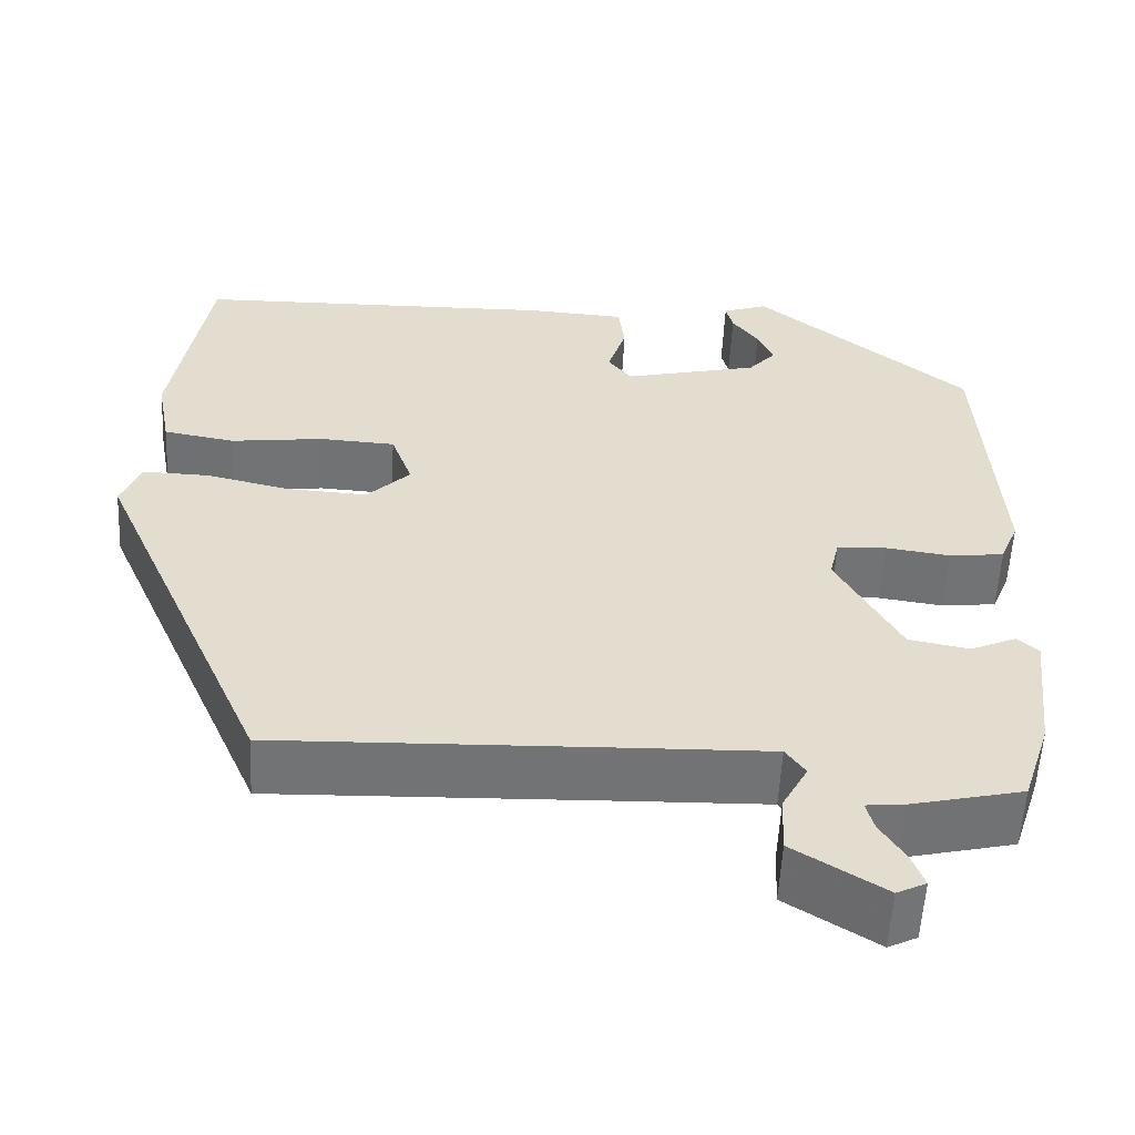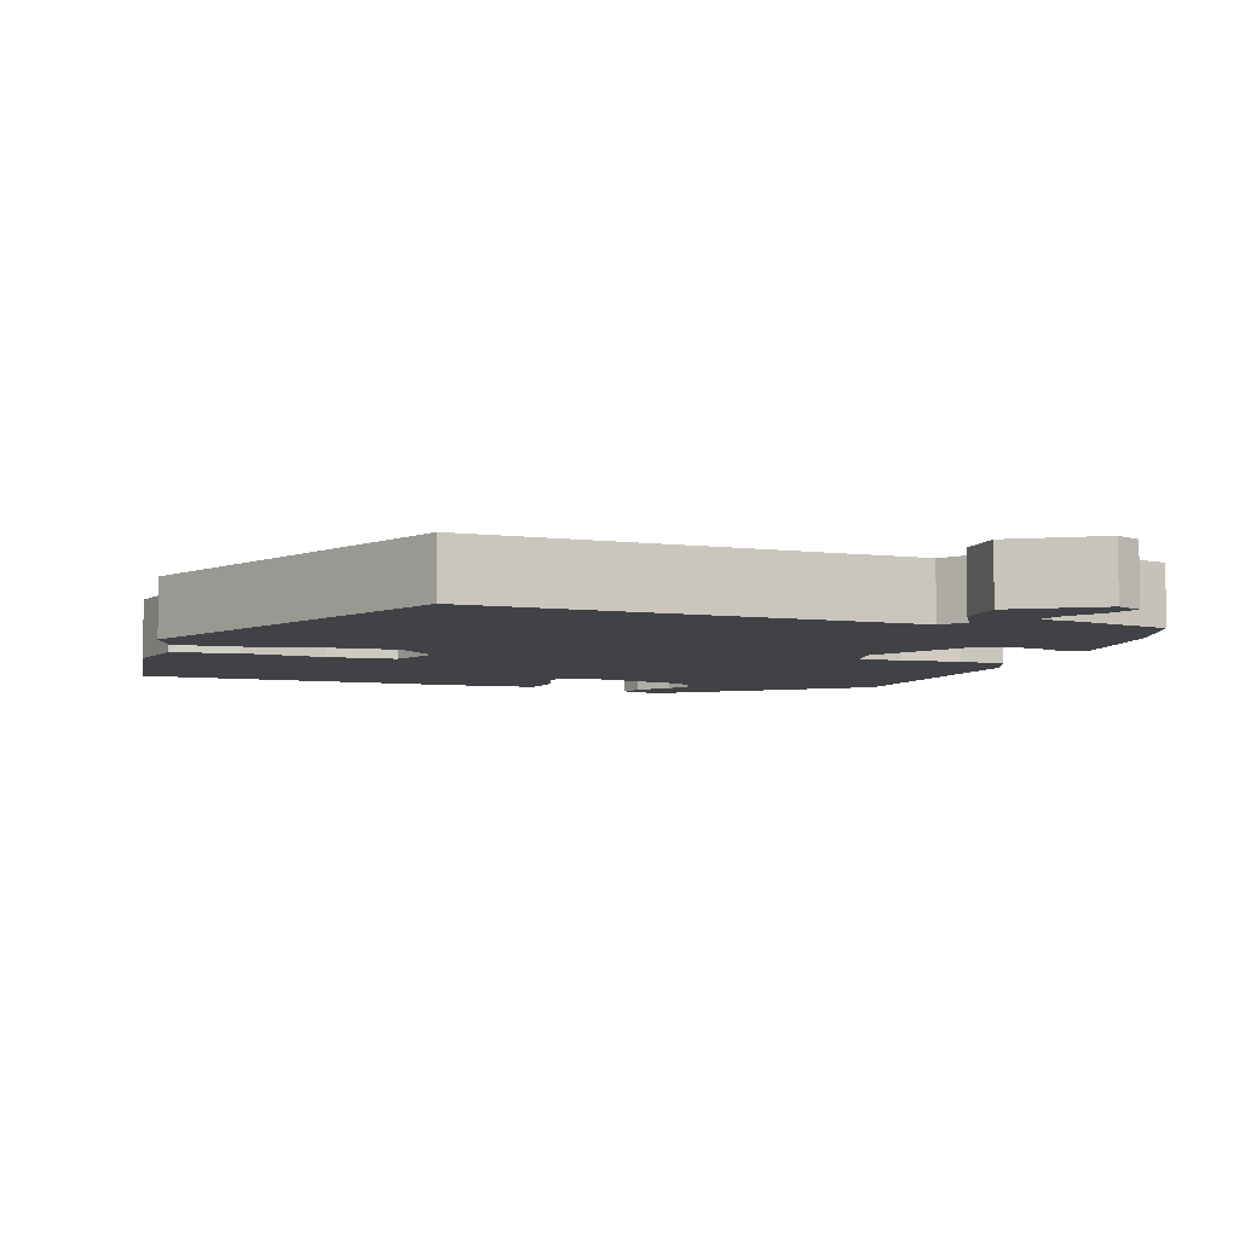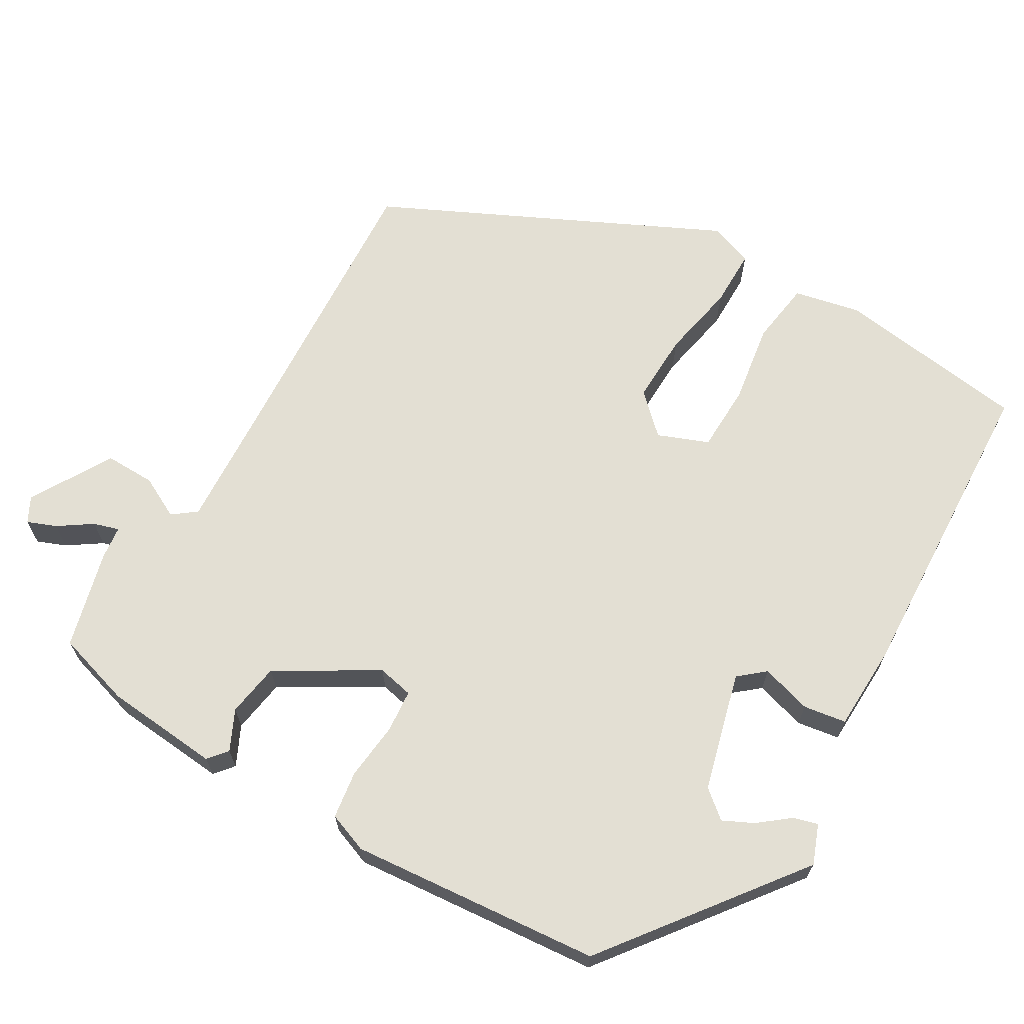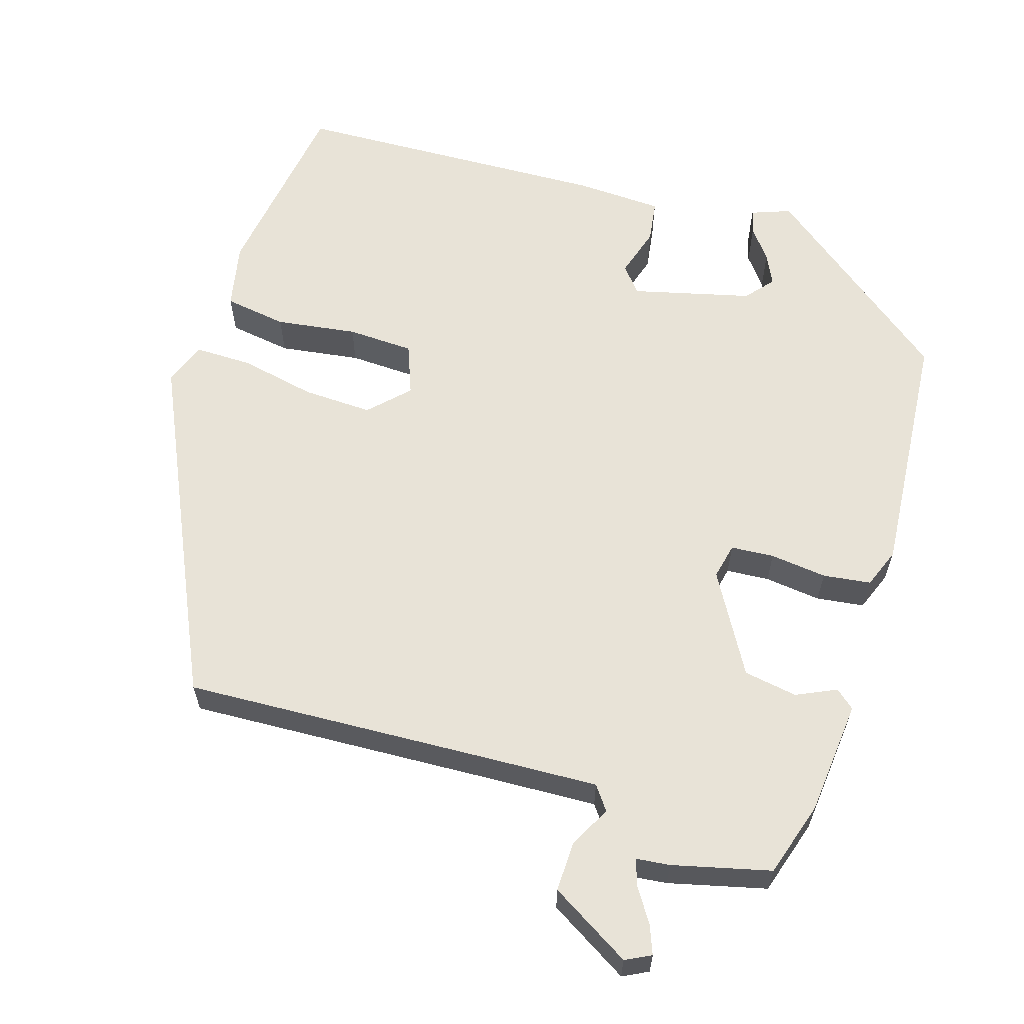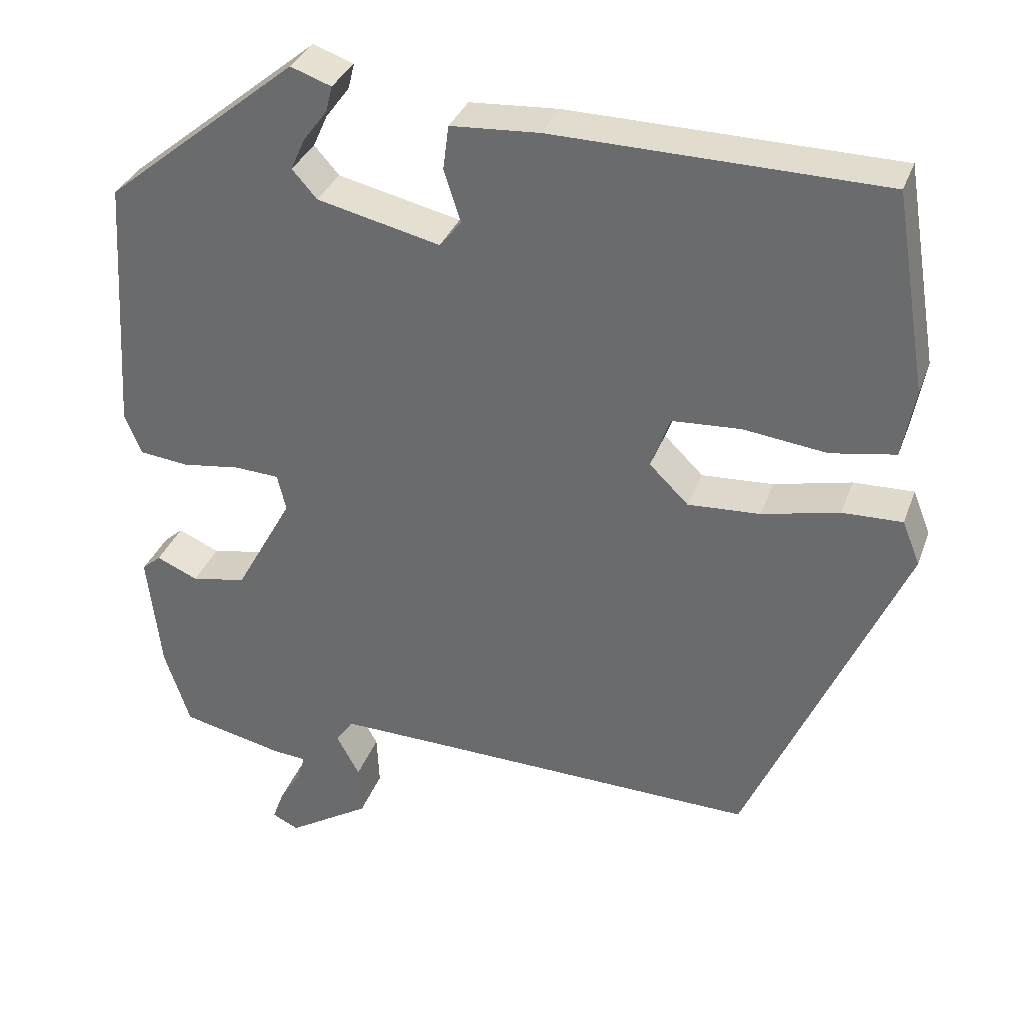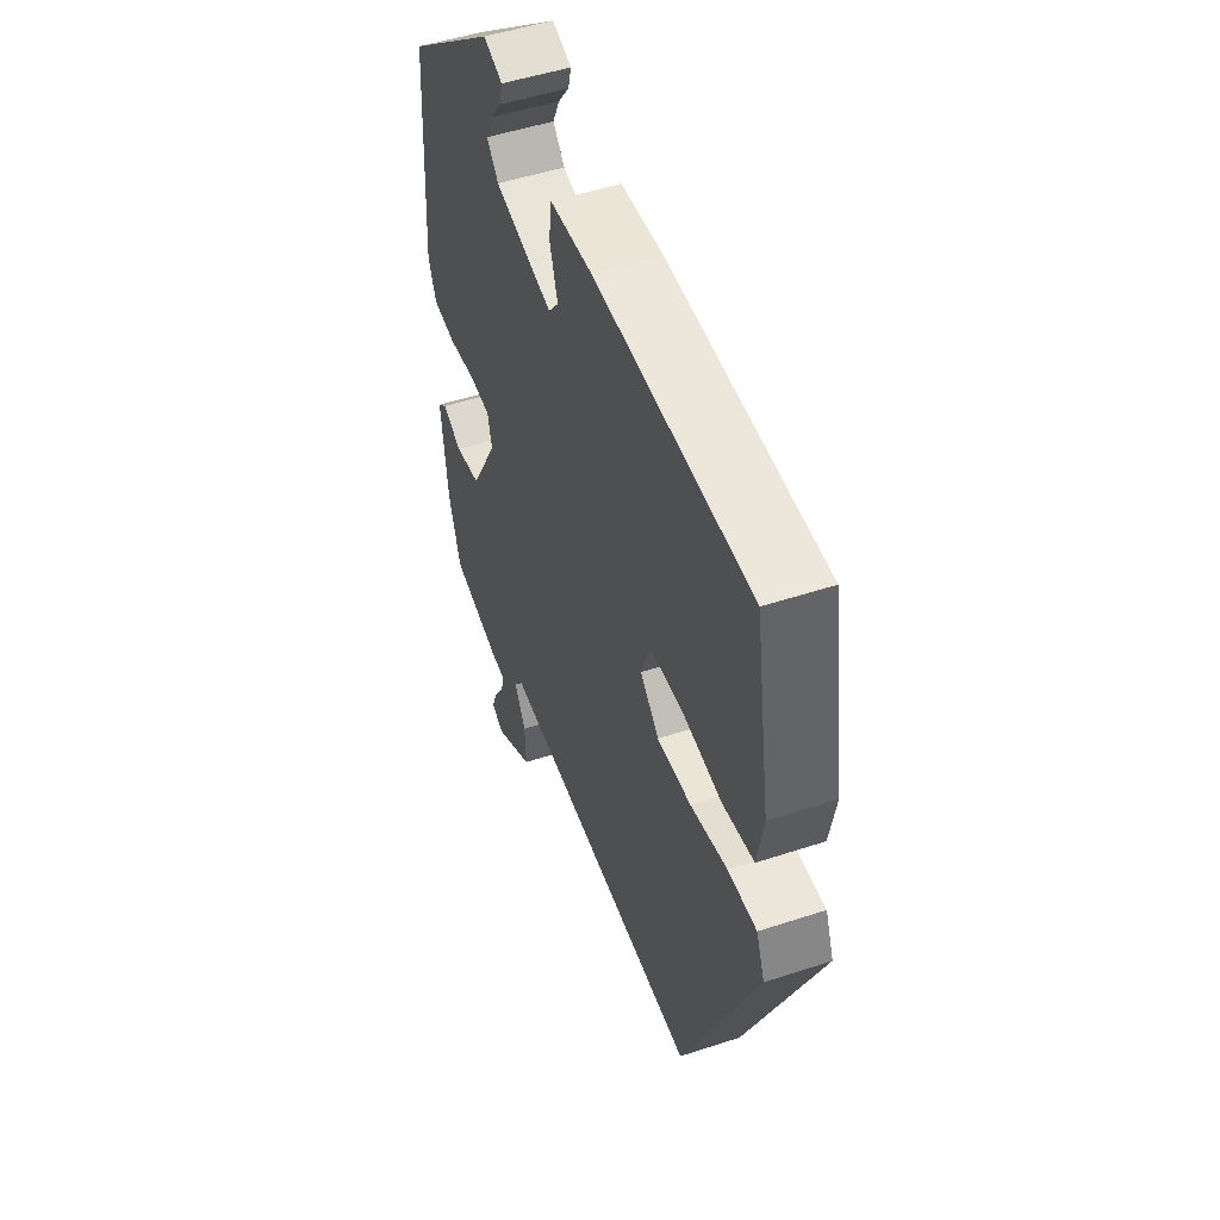
<metadata>
{"format":"obj","ext":"obj","renderer":"f3d","projection":"perspective","resolution":1024,"background":"white","views":[{"elev":-55.8,"azim":177.1,"up":"+Z"},{"elev":-6.1,"azim":160.6,"up":"+Y"},{"elev":66.9,"azim":-61.2,"up":"+Y"},{"elev":61.6,"azim":-163.8,"up":"+Y"},{"elev":33.4,"azim":18.3,"up":"+Z"},{"elev":50.2,"azim":70.1,"up":"+Z"}]}
</metadata>
<code>
v -0.475 0.07 0.307
v -0.233 0.07 0.503
v -0.182 0.07 0.485
v -0.19 0.07 0.453
v -0.22 0.07 0.413
v -0.238 0.07 0.373
v -0.207 0.07 0.338
v -0.053 0.07 0.302
v -0.026 0.07 0.336
v -0.047 0.07 0.401
v -0.04 0.07 0.456
v 0.072 0.07 0.463
v 0.483 0.07 0.455
v 0.524 0.07 0.207
v 0.508 0.07 0.121
v 0.427 0.07 0.107
v 0.322 0.07 0.12
v 0.236 0.07 0.115
v 0.212 0.07 0.049
v 0.261 0.07 0.001
v 0.351 0.07 0.006
v 0.448 0.07 0.028
v 0.523 0.07 0.03
v 0.545 0.07 -0.025
v 0.349 0.07 -0.467
v -0.045 0.07 -0.455
v -0.195 0.07 -0.451
v -0.217 0.07 -0.482
v -0.188 0.07 -0.535
v -0.185 0.07 -0.6
v -0.288 0.07 -0.664
v -0.321 0.07 -0.648
v -0.307 0.07 -0.61
v -0.279 0.07 -0.566
v -0.27 0.07 -0.533
v -0.313 0.07 -0.529
v -0.44 0.07 -0.5
v -0.472 0.07 -0.403
v -0.489 0.07 -0.255
v -0.465 0.07 -0.234
v -0.413 0.07 -0.257
v -0.344 0.07 -0.244
v -0.272 0.07 -0.114
v -0.283 0.07 -0.068
v -0.339 0.07 -0.065
v -0.412 0.07 -0.075
v -0.474 0.07 -0.068
v -0.495 0.07 -0.017
v -0.475 0 0.307
v -0.233 0 0.503
v -0.182 0 0.485
v -0.19 0 0.453
v -0.22 0 0.413
v -0.238 0 0.373
v -0.207 0 0.338
v -0.053 0 0.302
v -0.026 0 0.336
v -0.047 0 0.401
v -0.04 0 0.456
v 0.072 0 0.463
v 0.483 0 0.455
v 0.524 0 0.207
v 0.508 0 0.121
v 0.427 0 0.107
v 0.322 0 0.12
v 0.236 0 0.115
v 0.212 0 0.049
v 0.261 0 0.001
v 0.351 0 0.006
v 0.448 0 0.028
v 0.523 0 0.03
v 0.545 0 -0.025
v 0.349 0 -0.467
v -0.045 0 -0.455
v -0.195 0 -0.451
v -0.217 0 -0.482
v -0.188 0 -0.535
v -0.185 0 -0.6
v -0.288 0 -0.664
v -0.321 0 -0.648
v -0.307 0 -0.61
v -0.279 0 -0.566
v -0.27 0 -0.533
v -0.313 0 -0.529
v -0.44 0 -0.5
v -0.472 0 -0.403
v -0.489 0 -0.255
v -0.465 0 -0.234
v -0.413 0 -0.257
v -0.344 0 -0.244
v -0.272 0 -0.114
v -0.283 0 -0.068
v -0.339 0 -0.065
v -0.412 0 -0.075
v -0.474 0 -0.068
v -0.495 0 -0.017
f 45 46 47 48
f 44 45 48 1
f 38 39 40 41
f 38 41 42
f 35 36 37 38
f 35 38 42
f 31 32 33 34
f 31 34 35
f 28 29 30 31
f 28 31 35
f 27 28 35 42
f 23 24 25 26
f 21 22 23 26
f 20 21 26 27
f 19 20 27 42
f 14 15 16 17
f 14 17 18
f 13 14 18
f 12 13 18
f 9 10 11 12
f 9 12 18 19
f 2 3 4 5
f 2 5 6
f 44 1 2 6
f 43 44 6 7
f 19 42 43
f 8 9 19 43
f 7 8 43
f 96 95 94 93
f 49 96 93 92
f 89 88 87 86
f 90 89 86
f 86 85 84 83
f 90 86 83
f 82 81 80 79
f 83 82 79
f 79 78 77 76
f 83 79 76
f 90 83 76 75
f 74 73 72 71
f 74 71 70 69
f 75 74 69 68
f 90 75 68 67
f 65 64 63 62
f 66 65 62
f 66 62 61
f 66 61 60
f 60 59 58 57
f 67 66 60 57
f 53 52 51 50
f 54 53 50
f 54 50 49 92
f 55 54 92 91
f 91 90 67
f 91 67 57 56
f 91 56 55
f 1 49 50 2
f 2 50 51 3
f 3 51 52 4
f 4 52 53 5
f 5 53 54 6
f 6 54 55 7
f 7 55 56 8
f 8 56 57 9
f 9 57 58 10
f 10 58 59 11
f 11 59 60 12
f 12 60 61 13
f 13 61 62 14
f 14 62 63 15
f 15 63 64 16
f 16 64 65 17
f 17 65 66 18
f 18 66 67 19
f 19 67 68 20
f 20 68 69 21
f 21 69 70 22
f 22 70 71 23
f 23 71 72 24
f 24 72 73 25
f 25 73 74 26
f 26 74 75 27
f 27 75 76 28
f 28 76 77 29
f 29 77 78 30
f 30 78 79 31
f 31 79 80 32
f 32 80 81 33
f 33 81 82 34
f 34 82 83 35
f 35 83 84 36
f 36 84 85 37
f 37 85 86 38
f 38 86 87 39
f 39 87 88 40
f 40 88 89 41
f 41 89 90 42
f 42 90 91 43
f 43 91 92 44
f 44 92 93 45
f 45 93 94 46
f 46 94 95 47
f 47 95 96 48
f 48 96 49 1

</code>
